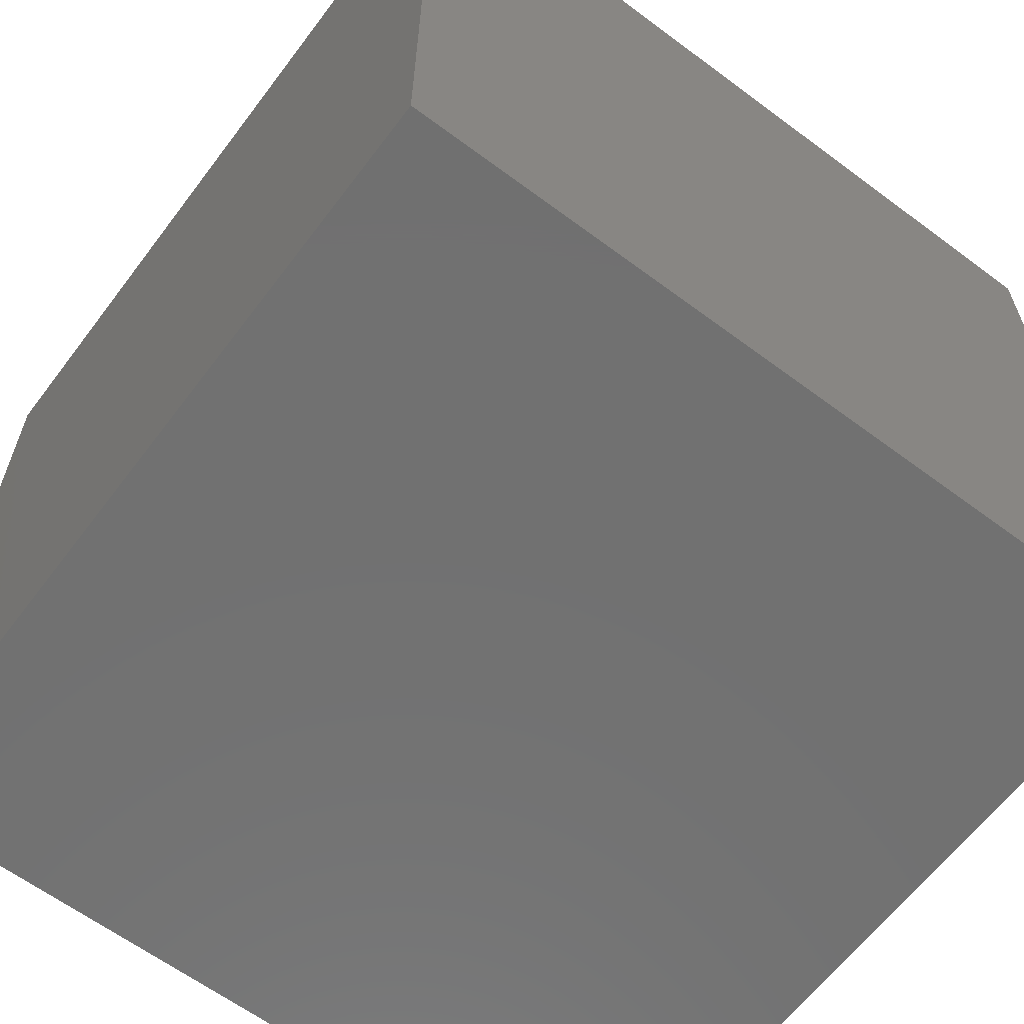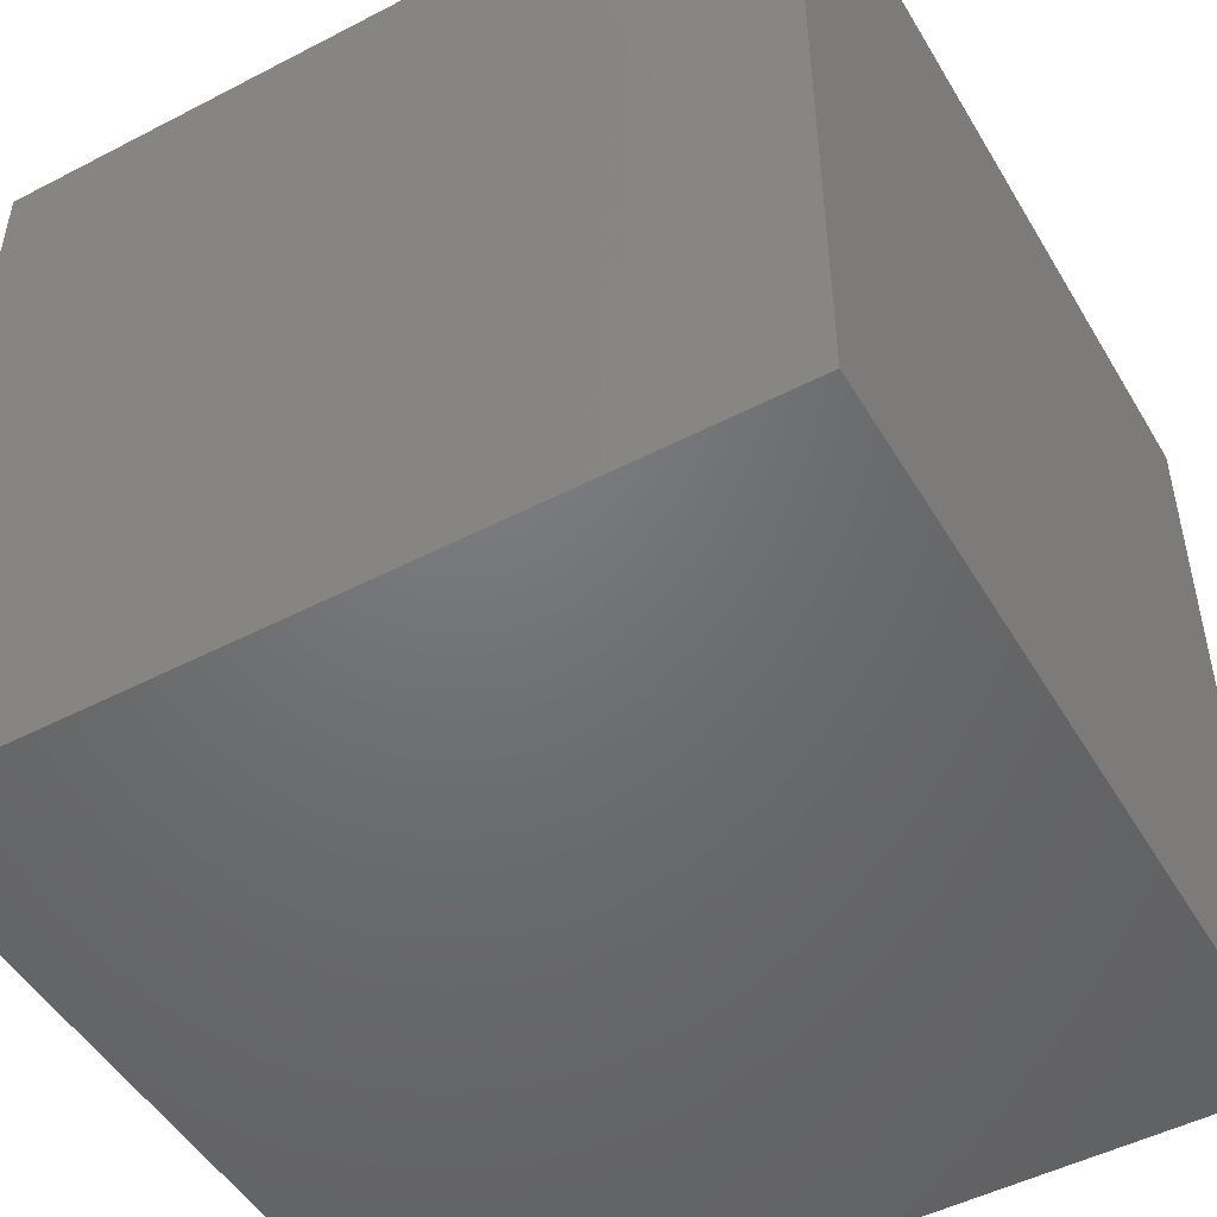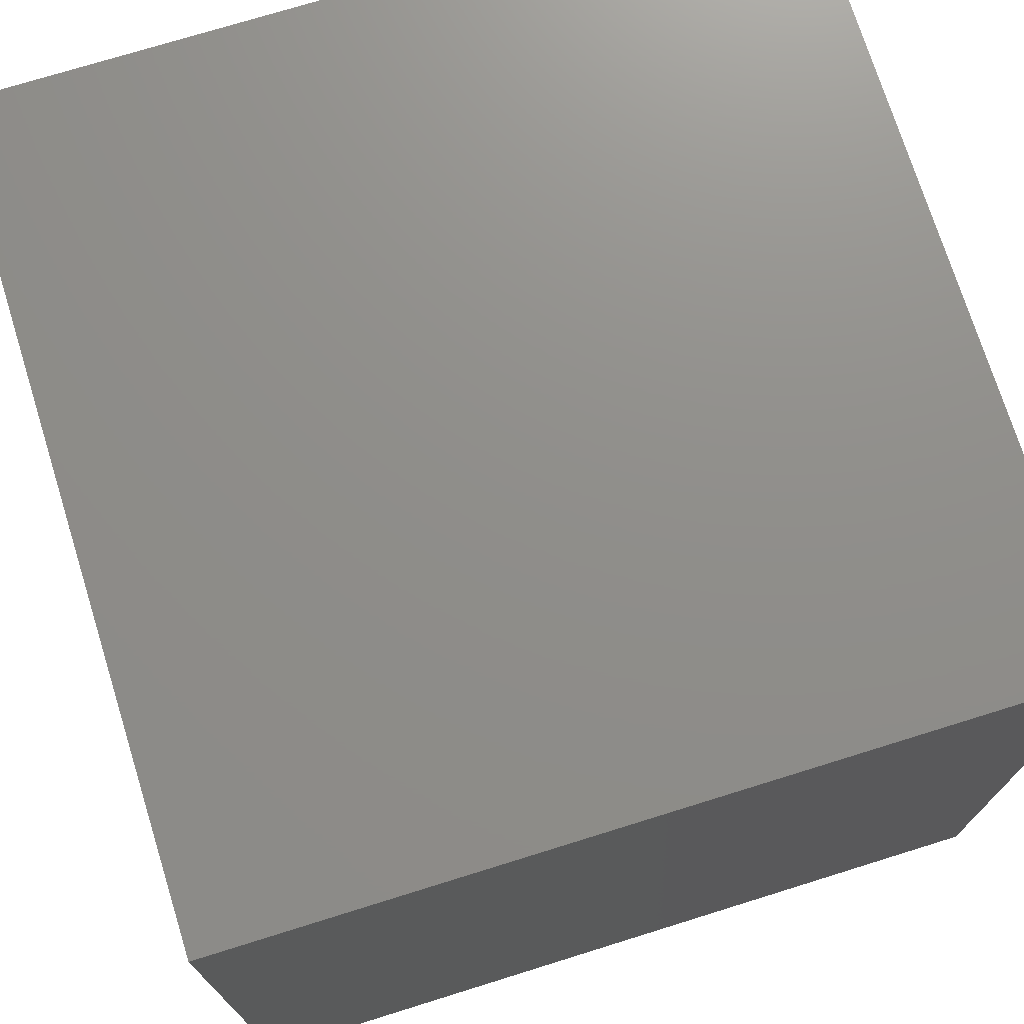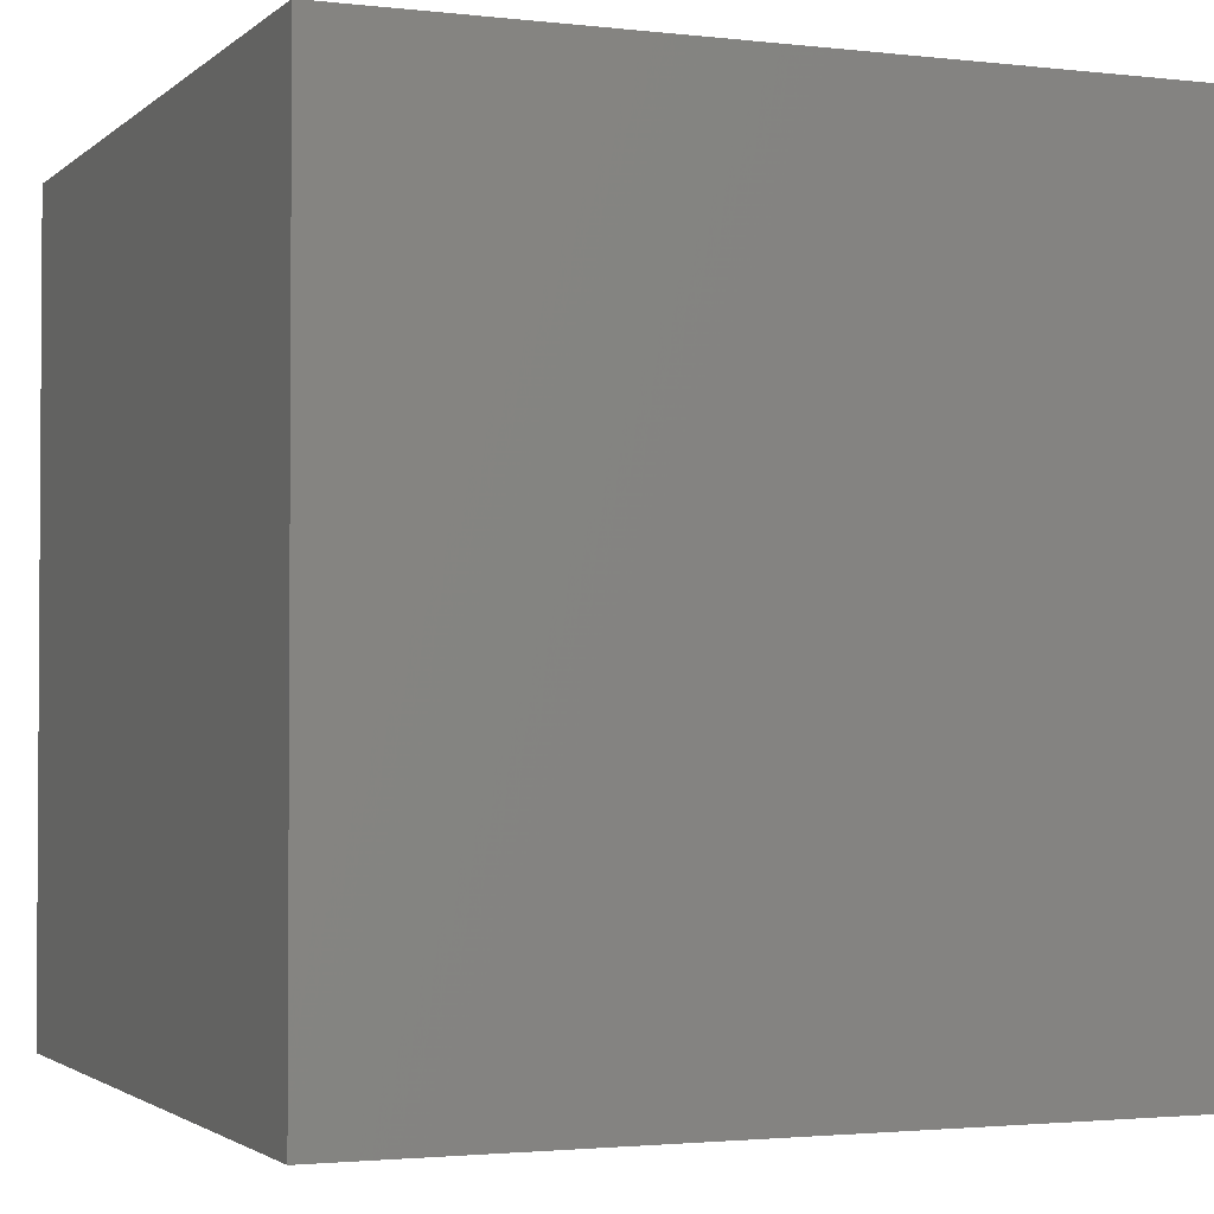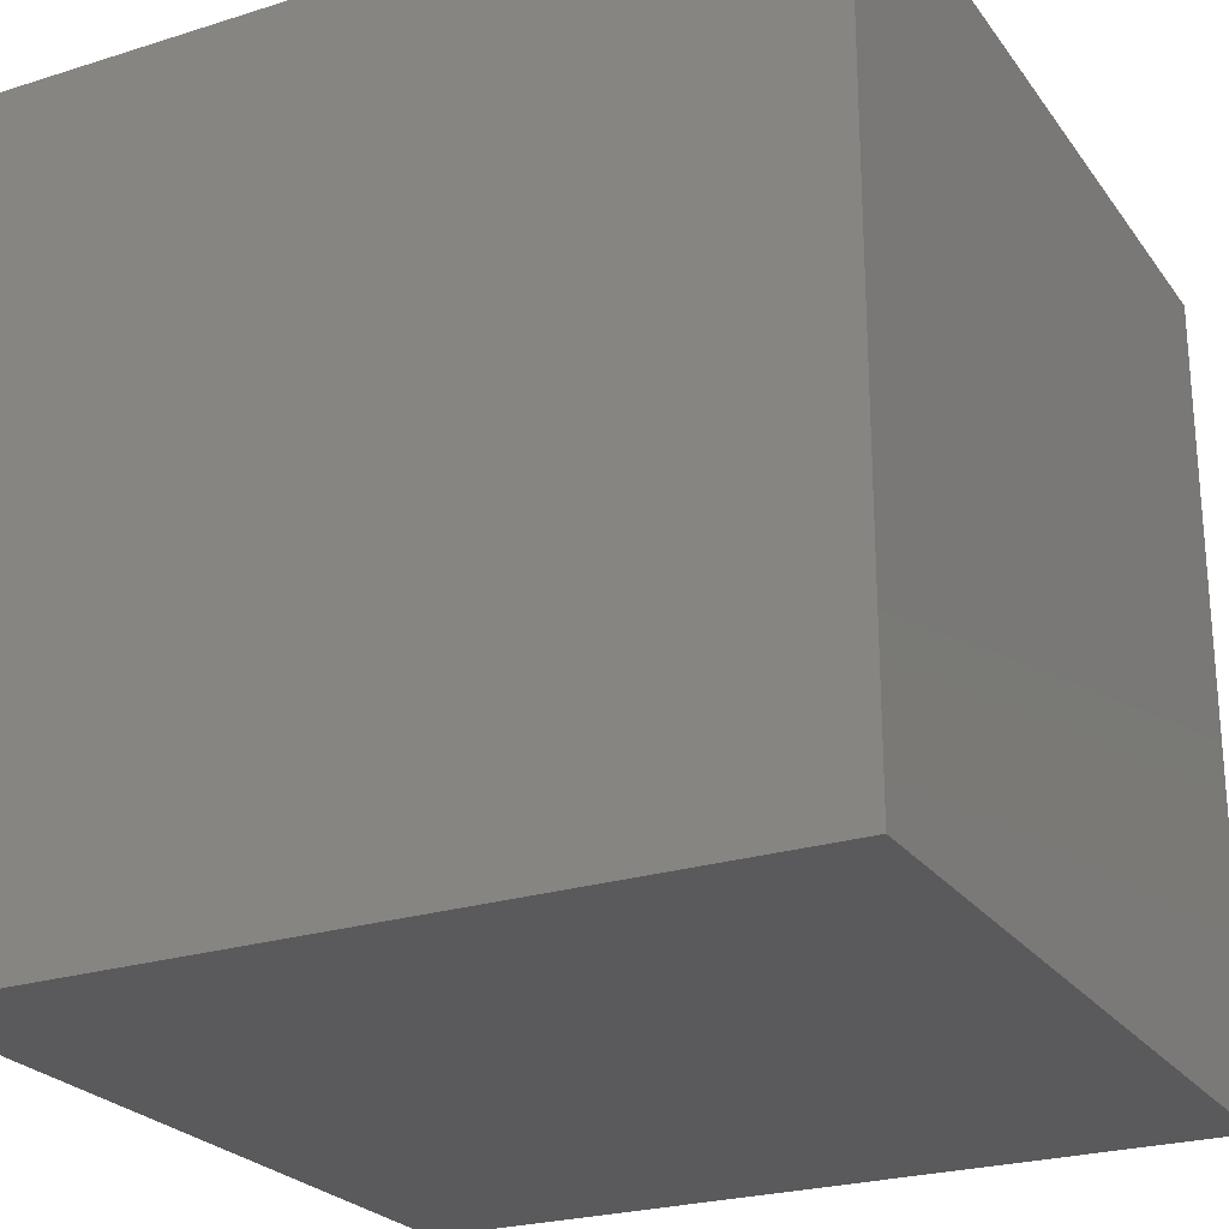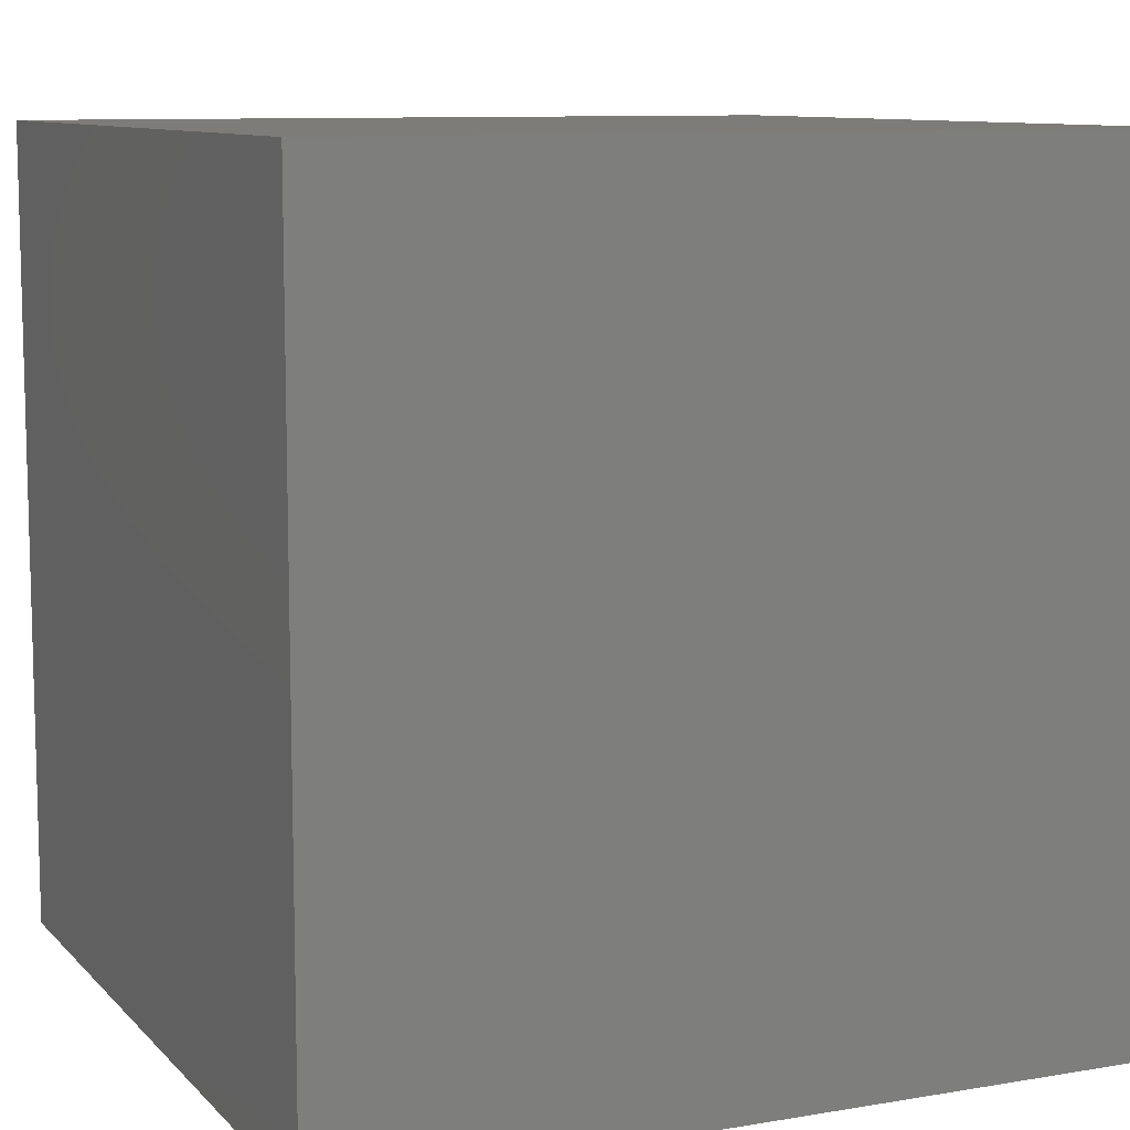
<metadata>
{"format":"stl","ext":"stl","renderer":"f3d","projection":"perspective","resolution":1024,"background":"white","views":[{"elev":-62.9,"azim":53.0,"up":"+Y"},{"elev":-49.4,"azim":-60.2,"up":"+Z"},{"elev":73.4,"azim":72.7,"up":"+Z"},{"elev":-2.2,"azim":67.6,"up":"+Y"},{"elev":-24.6,"azim":-152.8,"up":"+Z"},{"elev":9.6,"azim":66.0,"up":"+Z"}]}
</metadata>
<code>
# stl→obj: 8 verts, 12 faces
v 2 -2 -4
v 1 -2 -4
v 2 -3 -4
v 1 -3 -4
v 2 -3 -5
v 1 -3 -5
v 2 -2 -5
v 1 -2 -5
f 1 2 3
f 3 2 4
f 5 6 7
f 7 6 8
f 4 6 3
f 3 6 5
f 2 8 4
f 4 8 6
f 1 7 2
f 2 7 8
f 3 5 1
f 1 5 7

</code>
